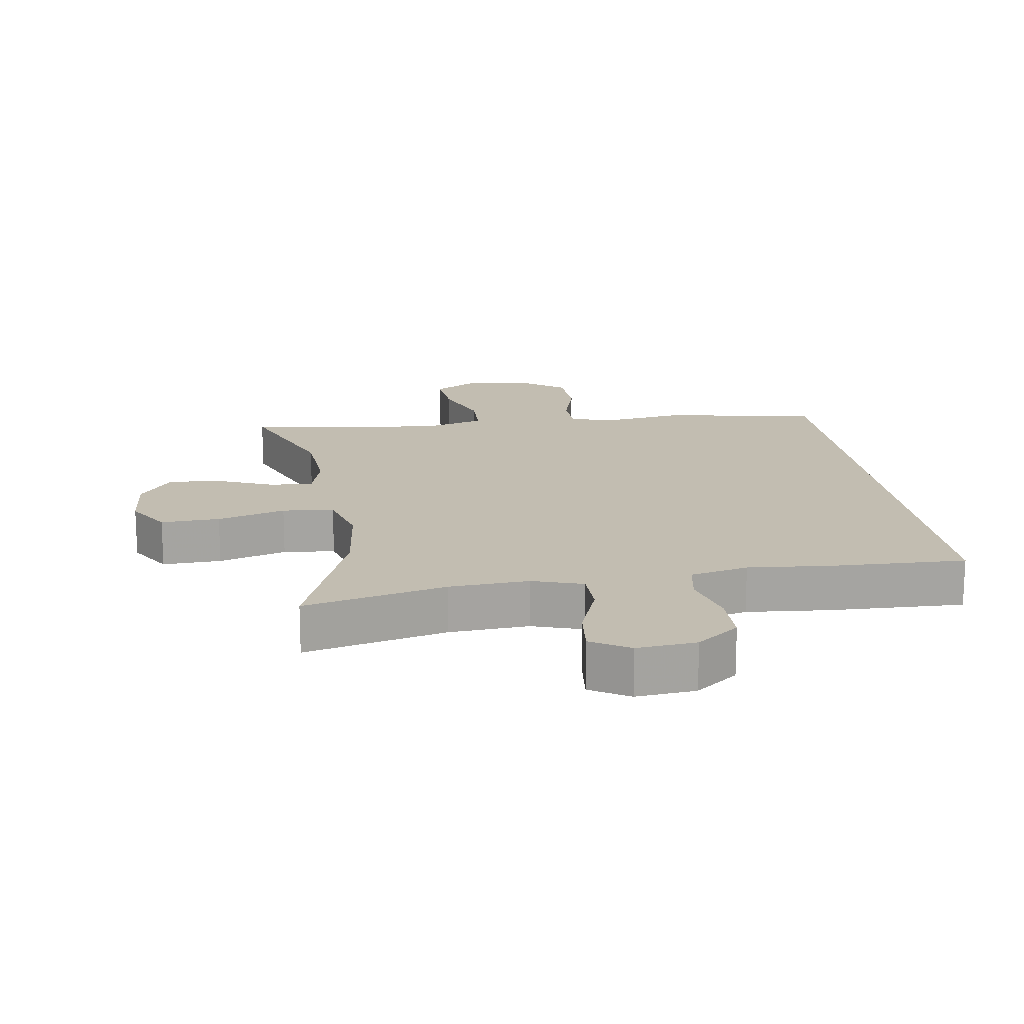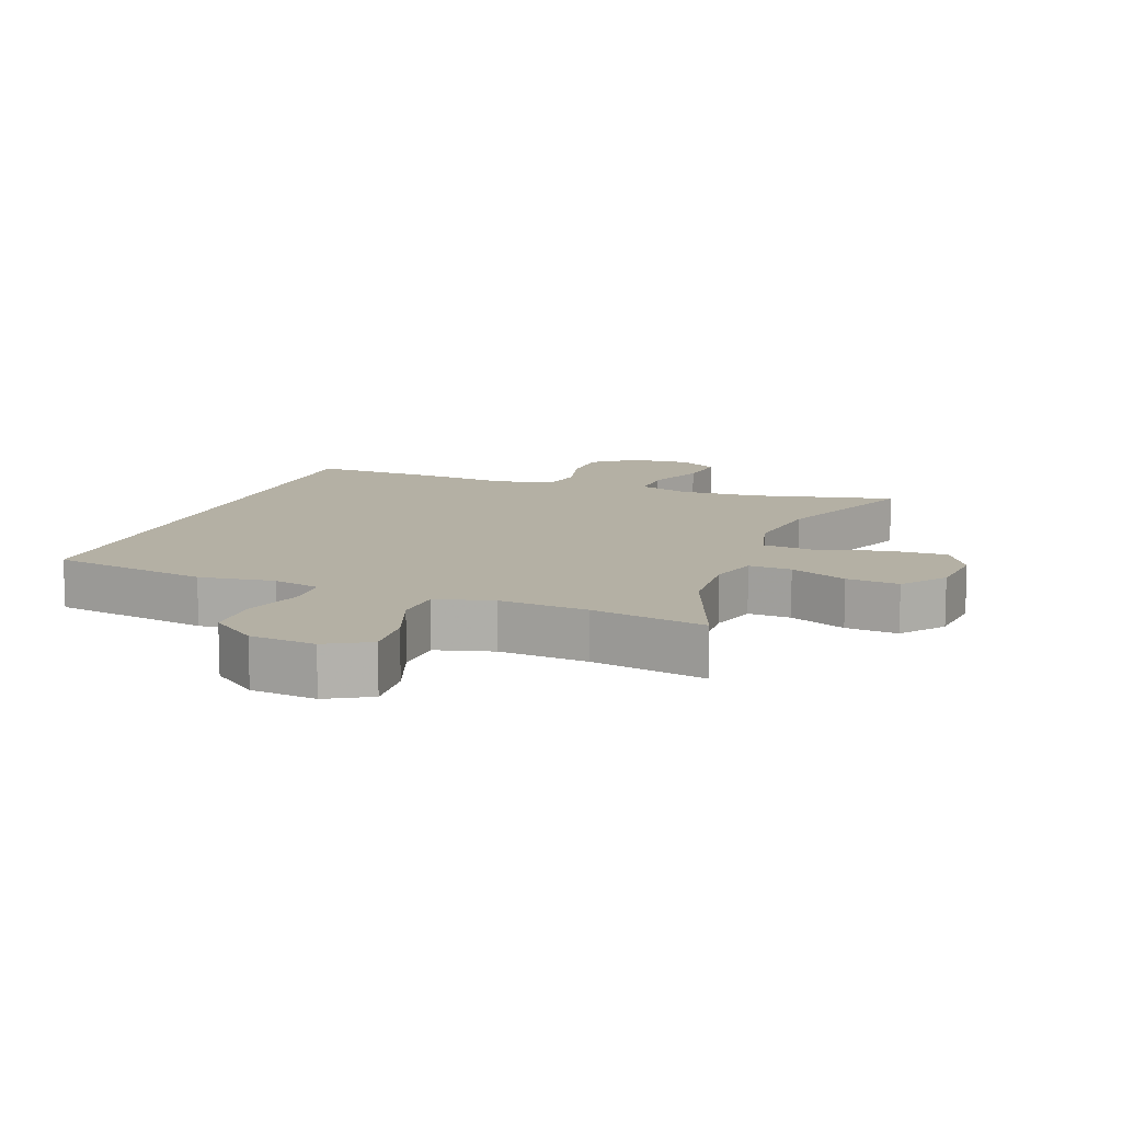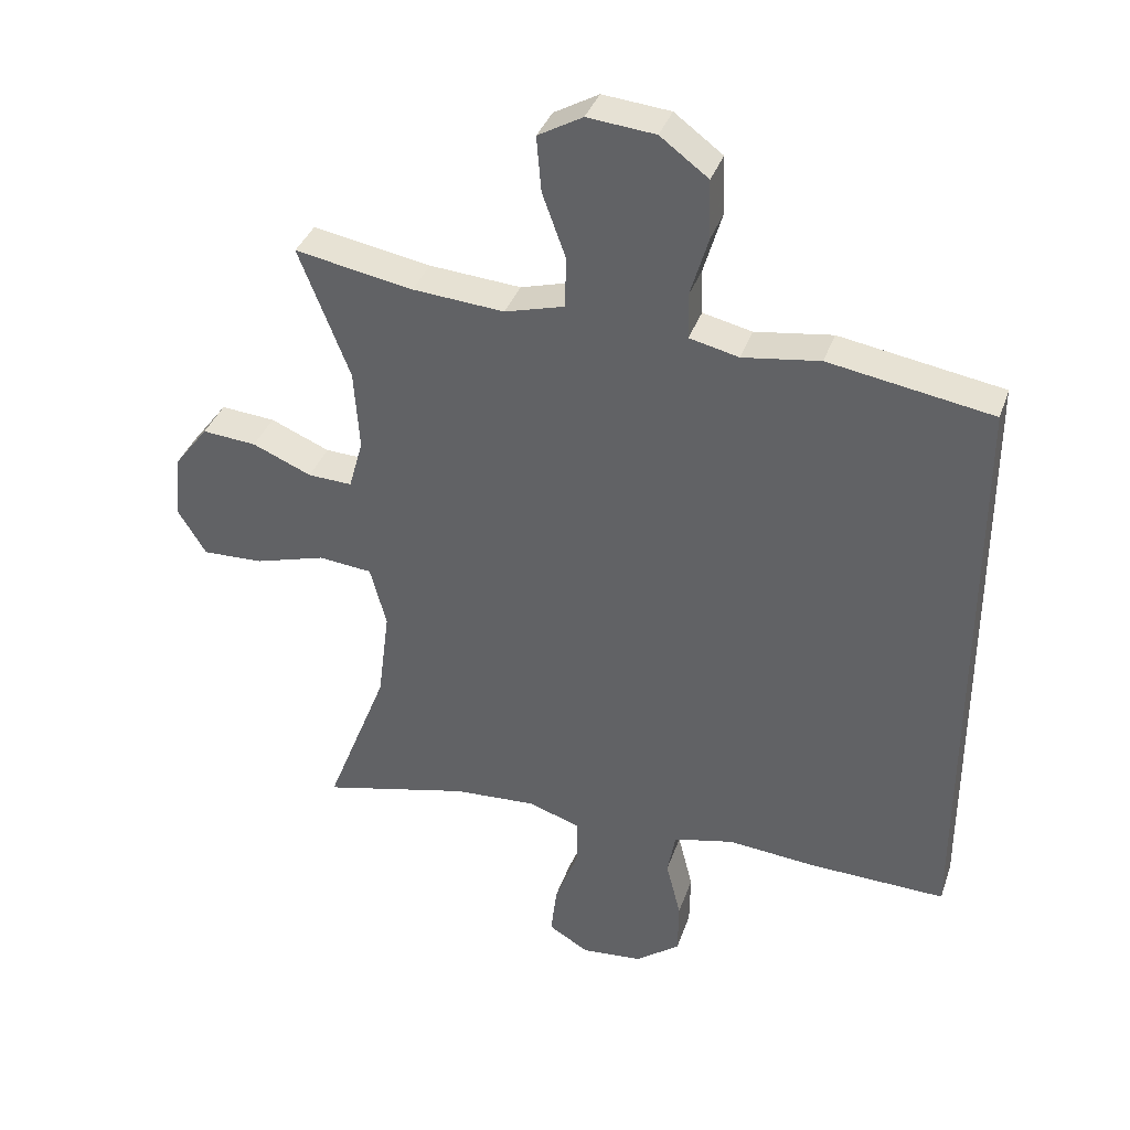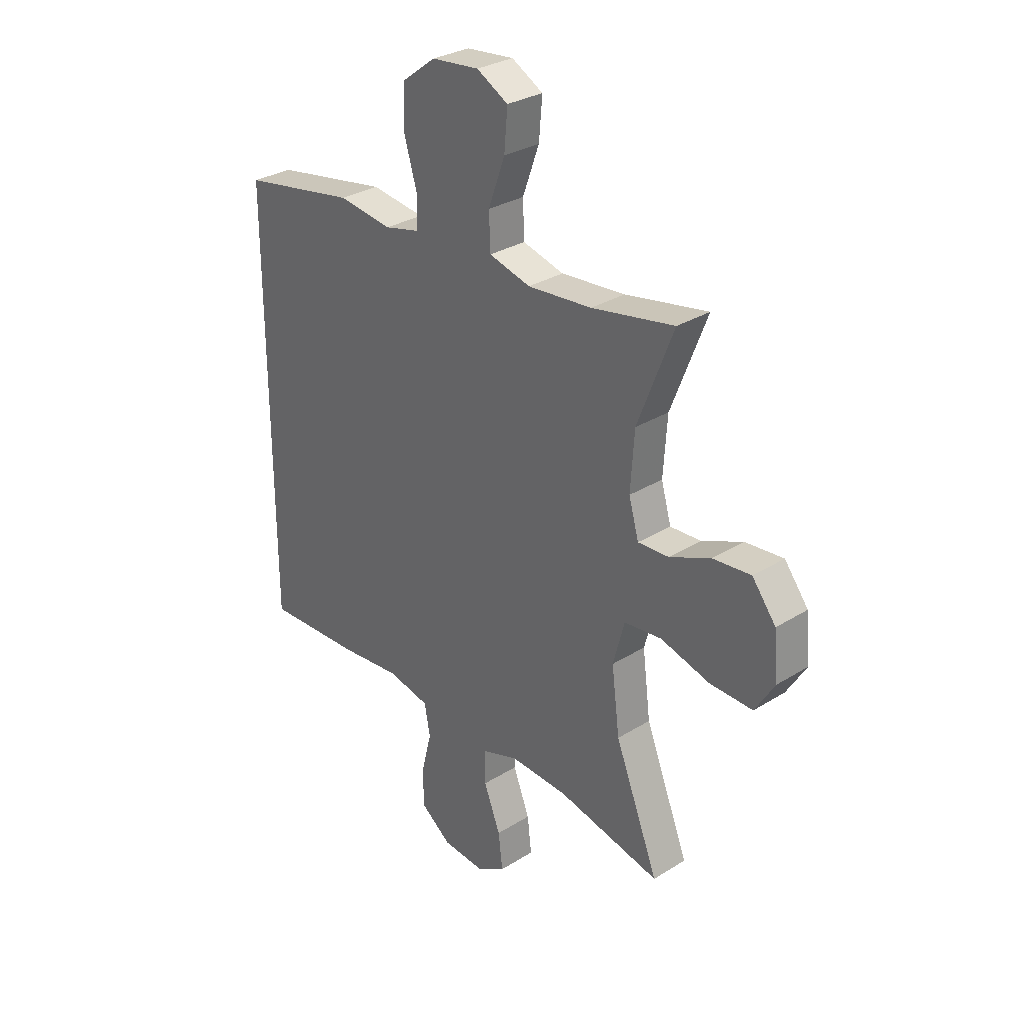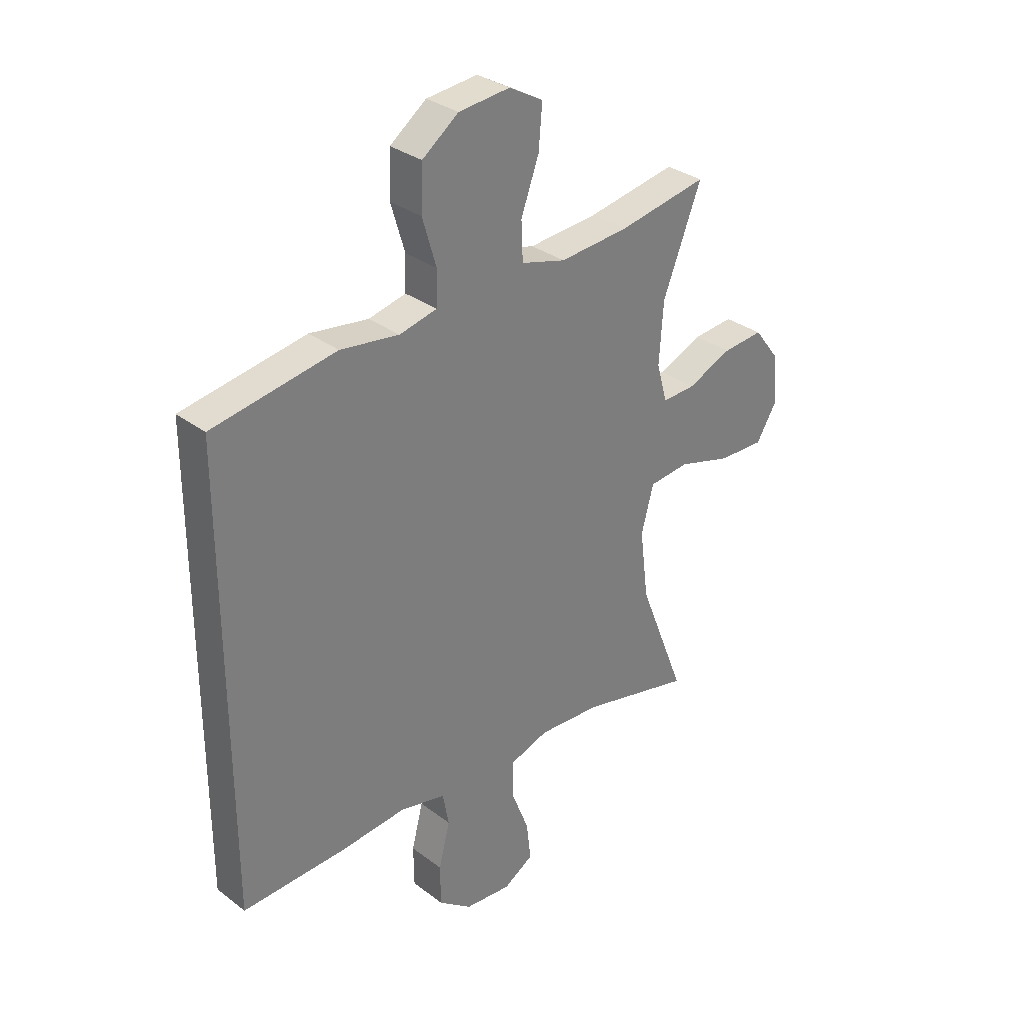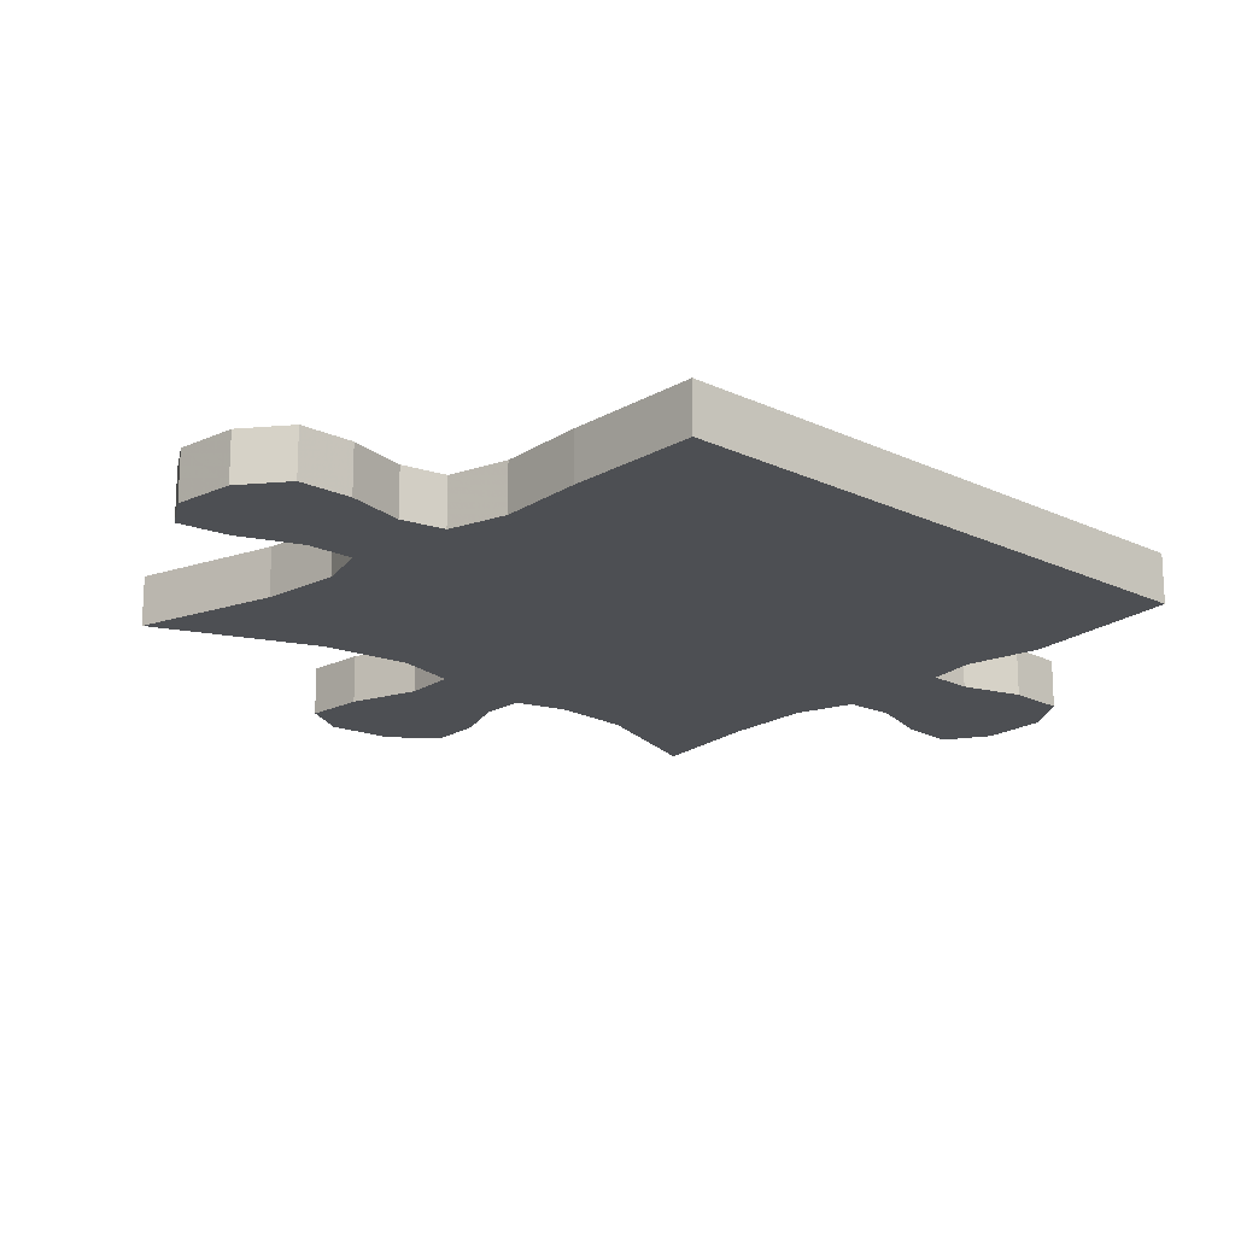
<metadata>
{"format":"obj","ext":"obj","renderer":"f3d","projection":"perspective","resolution":1024,"background":"white","views":[{"elev":17.0,"azim":171.0,"up":"+Y"},{"elev":11.4,"azim":20.7,"up":"+Y"},{"elev":36.5,"azim":-162.1,"up":"+Z"},{"elev":30.2,"azim":47.8,"up":"+Z"},{"elev":31.8,"azim":-43.3,"up":"+Z"},{"elev":-17.7,"azim":-133.3,"up":"+Y"}]}
</metadata>
<code>
v -0.5 0.07 0.422
v -0.259 0.07 0.463
v -0.145 0.07 0.447
v -0.072 0.07 0.464
v -0.07 0.07 0.53
v -0.097 0.07 0.621
v -0.094 0.07 0.707
v -0.023 0.07 0.76
v 0.077 0.07 0.77
v 0.143 0.07 0.733
v 0.136 0.07 0.651
v 0.101 0.07 0.555
v 0.104 0.07 0.481
v 0.191 0.07 0.457
v 0.326 0.07 0.468
v 0.5 0.07 0.5
v 0.425 0.07 0.308
v 0.417 0.07 0.189
v 0.438 0.07 0.115
v 0.503 0.07 0.118
v 0.59 0.07 0.155
v 0.67 0.07 0.162
v 0.72 0.07 0.097
v 0.729 0.07 0.001
v 0.688 0.07 -0.066
v 0.598 0.07 -0.063
v 0.494 0.07 -0.033
v 0.415 0.07 -0.041
v 0.391 0.07 -0.131
v 0.408 0.07 -0.266
v 0.5 0.07 -0.5
v 0.282 0.07 -0.449
v 0.16 0.07 -0.442
v 0.083 0.07 -0.468
v 0.083 0.07 -0.538
v 0.118 0.07 -0.628
v 0.127 0.07 -0.704
v 0.068 0.07 -0.74
v -0.023 0.07 -0.732
v -0.088 0.07 -0.683
v -0.089 0.07 -0.603
v -0.067 0.07 -0.516
v -0.079 0.07 -0.451
v -0.168 0.07 -0.431
v -0.298 0.07 -0.443
v -0.5 0.07 -0.45
v -0.5 0 0.422
v -0.259 0 0.463
v -0.145 0 0.447
v -0.072 0 0.464
v -0.07 0 0.53
v -0.097 0 0.621
v -0.094 0 0.707
v -0.023 0 0.76
v 0.077 0 0.77
v 0.143 0 0.733
v 0.136 0 0.651
v 0.101 0 0.555
v 0.104 0 0.481
v 0.191 0 0.457
v 0.326 0 0.468
v 0.5 0 0.5
v 0.425 0 0.308
v 0.417 0 0.189
v 0.438 0 0.115
v 0.503 0 0.118
v 0.59 0 0.155
v 0.67 0 0.162
v 0.72 0 0.097
v 0.729 0 0.001
v 0.688 0 -0.066
v 0.598 0 -0.063
v 0.494 0 -0.033
v 0.415 0 -0.041
v 0.391 0 -0.131
v 0.408 0 -0.266
v 0.5 0 -0.5
v 0.282 0 -0.449
v 0.16 0 -0.442
v 0.083 0 -0.468
v 0.083 0 -0.538
v 0.118 0 -0.628
v 0.127 0 -0.704
v 0.068 0 -0.74
v -0.023 0 -0.732
v -0.088 0 -0.683
v -0.089 0 -0.603
v -0.067 0 -0.516
v -0.079 0 -0.451
v -0.168 0 -0.431
v -0.298 0 -0.443
v -0.5 0 -0.45
f 1 2 3
f 46 1 3
f 45 46 3
f 44 45 3
f 43 44 3 4
f 42 43 4 5
f 40 41 42
f 39 40 42
f 38 39 42
f 37 38 42
f 36 37 42
f 35 36 42
f 34 35 42 5
f 33 34 5
f 32 33 5
f 6 7 8
f 5 6 8
f 32 5 8
f 31 32 8
f 30 31 8
f 25 26 27
f 24 25 27
f 23 24 27
f 22 23 27
f 21 22 27
f 20 21 27
f 19 20 27 28
f 18 19 28 29
f 15 16 17
f 17 18 29
f 15 17 29
f 14 15 29
f 10 11 12
f 9 10 12
f 8 9 12
f 8 12 13
f 30 8 13
f 13 14 29 30
f 49 48 47
f 49 47 92
f 49 92 91
f 49 91 90
f 50 49 90 89
f 51 50 89 88
f 88 87 86
f 88 86 85
f 88 85 84
f 88 84 83
f 88 83 82
f 88 82 81
f 51 88 81 80
f 51 80 79
f 51 79 78
f 54 53 52
f 54 52 51
f 54 51 78
f 54 78 77
f 54 77 76
f 73 72 71
f 73 71 70
f 73 70 69
f 73 69 68
f 73 68 67
f 73 67 66
f 74 73 66 65
f 75 74 65 64
f 63 62 61
f 75 64 63
f 75 63 61
f 75 61 60
f 58 57 56
f 58 56 55
f 58 55 54
f 59 58 54
f 59 54 76
f 76 75 60 59
f 1 47 48 2
f 2 48 49 3
f 3 49 50 4
f 4 50 51 5
f 5 51 52 6
f 6 52 53 7
f 7 53 54 8
f 8 54 55 9
f 9 55 56 10
f 10 56 57 11
f 11 57 58 12
f 12 58 59 13
f 13 59 60 14
f 14 60 61 15
f 15 61 62 16
f 16 62 63 17
f 17 63 64 18
f 18 64 65 19
f 19 65 66 20
f 20 66 67 21
f 21 67 68 22
f 22 68 69 23
f 23 69 70 24
f 24 70 71 25
f 25 71 72 26
f 26 72 73 27
f 27 73 74 28
f 28 74 75 29
f 29 75 76 30
f 30 76 77 31
f 31 77 78 32
f 32 78 79 33
f 33 79 80 34
f 34 80 81 35
f 35 81 82 36
f 36 82 83 37
f 37 83 84 38
f 38 84 85 39
f 39 85 86 40
f 40 86 87 41
f 41 87 88 42
f 42 88 89 43
f 43 89 90 44
f 44 90 91 45
f 45 91 92 46
f 46 92 47 1

</code>
